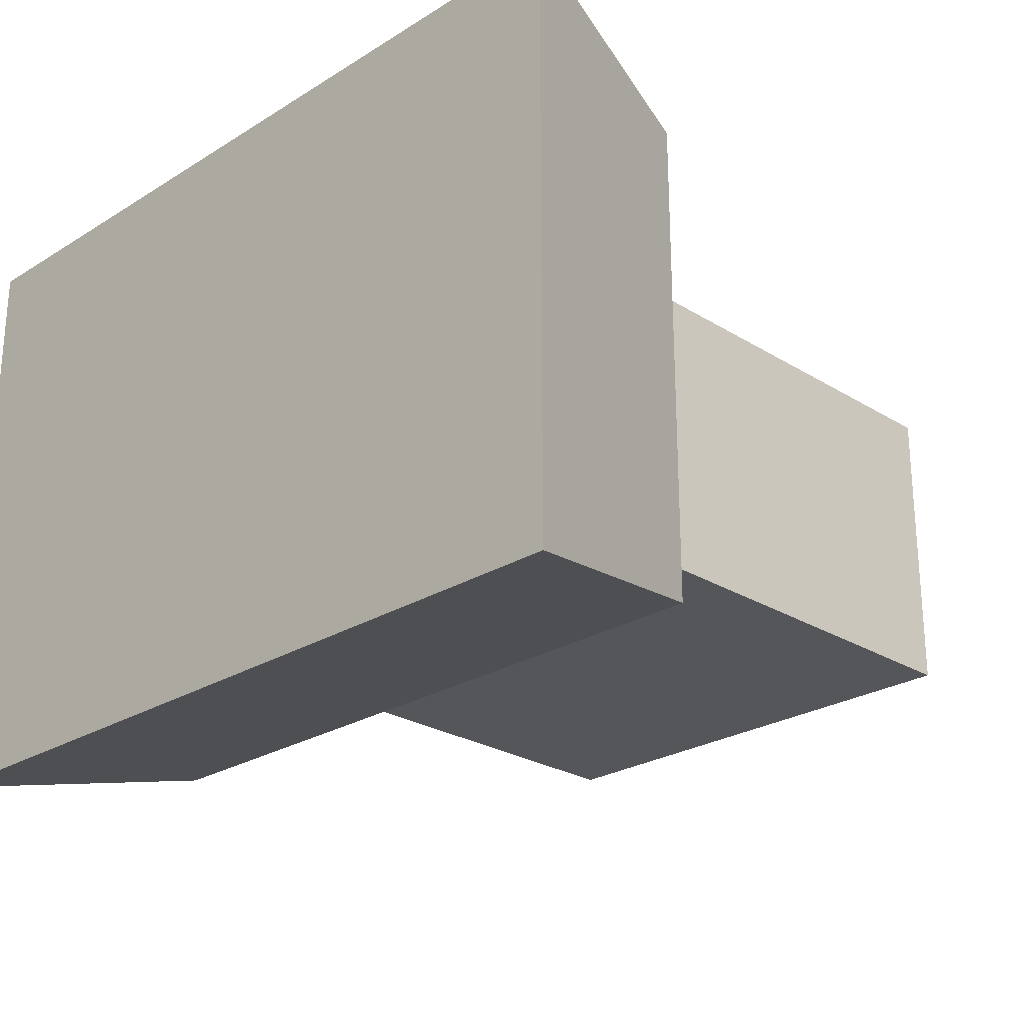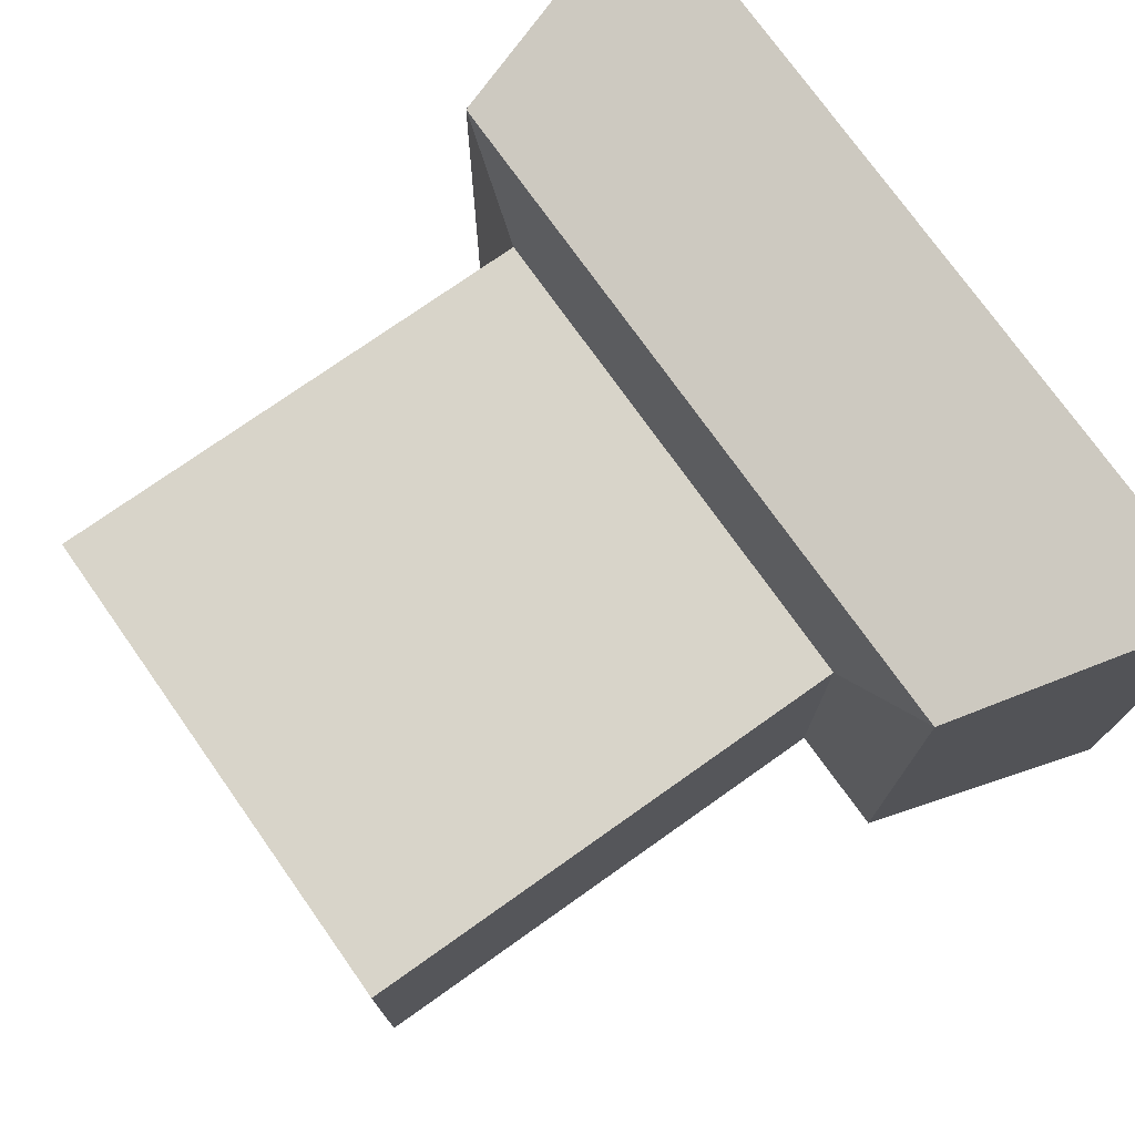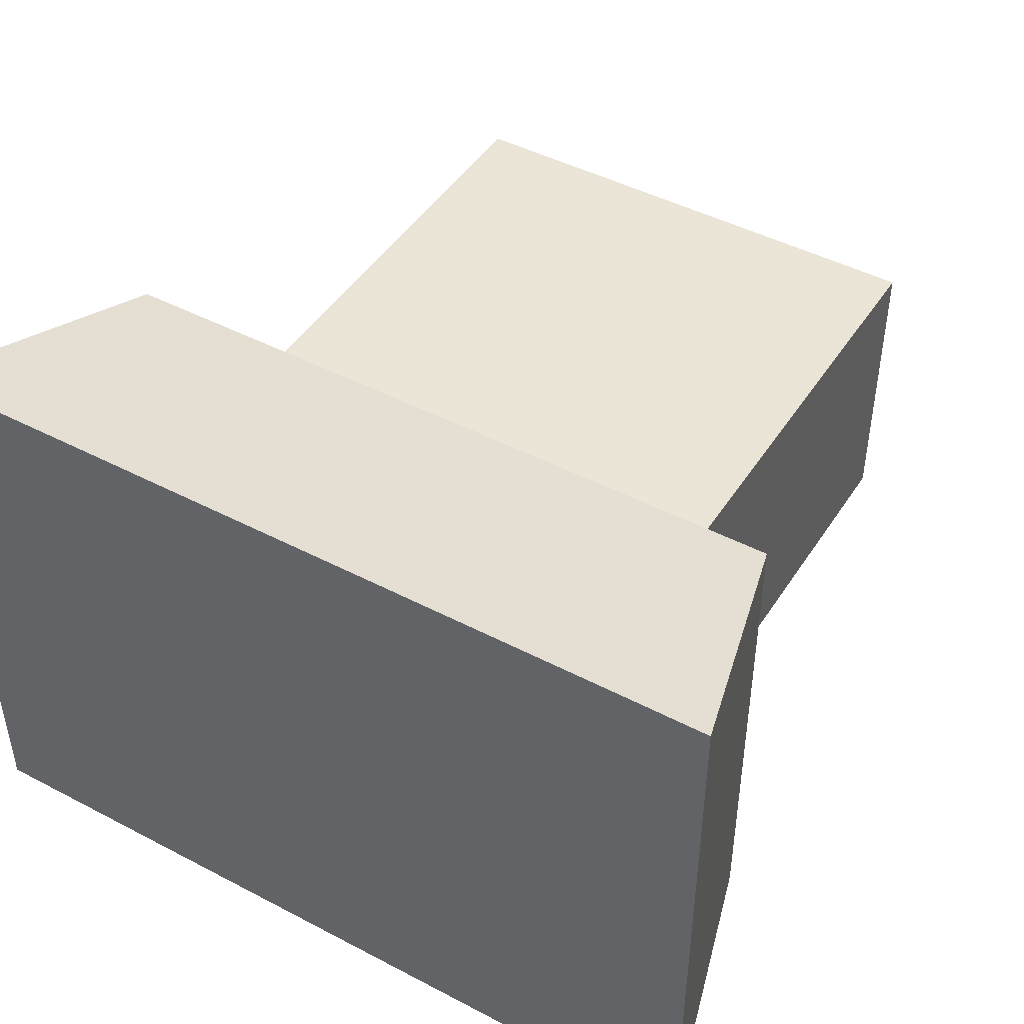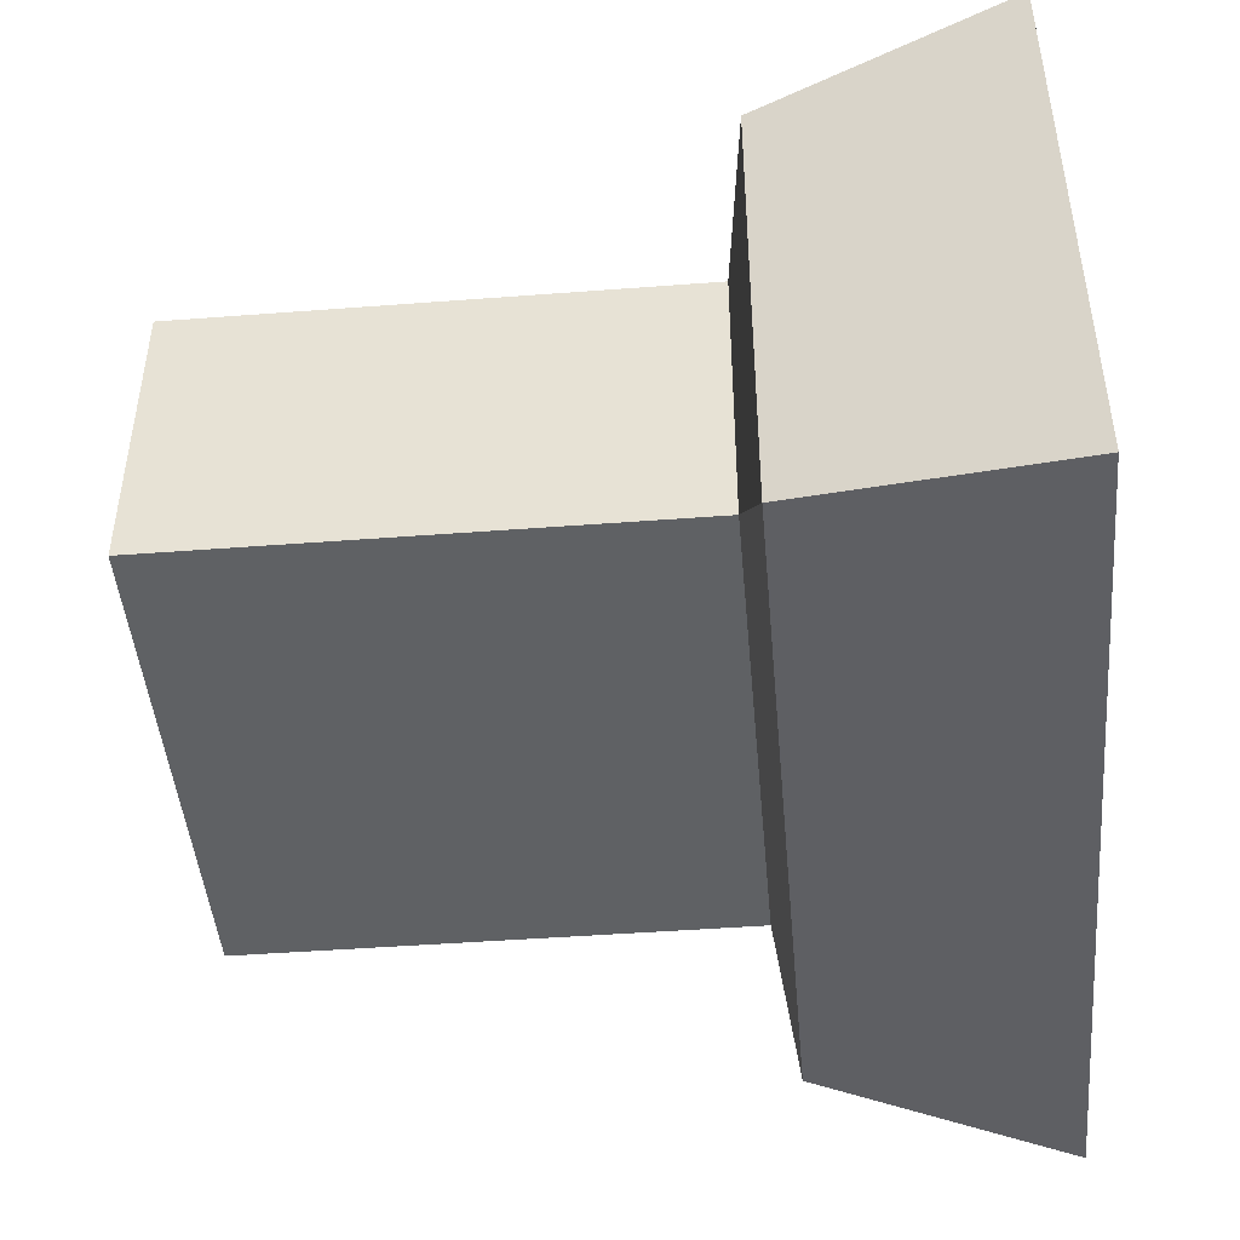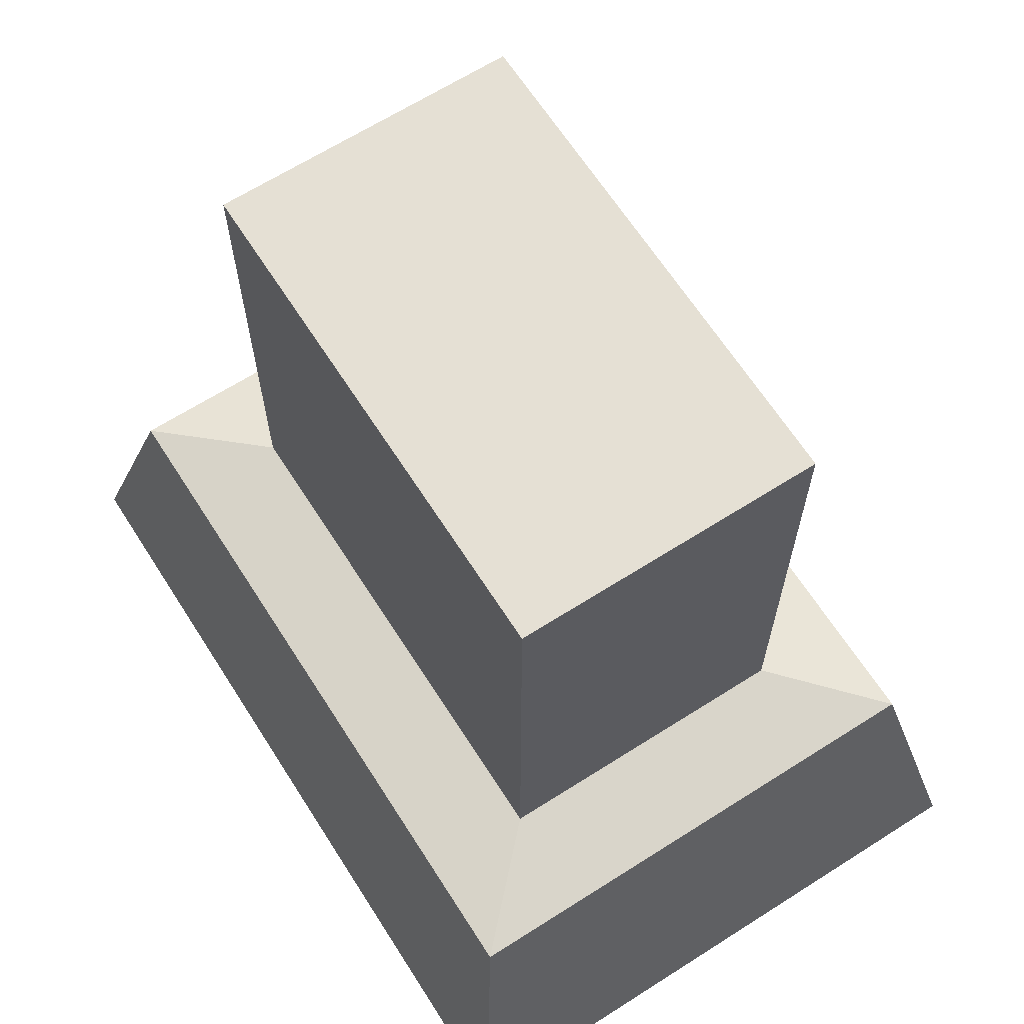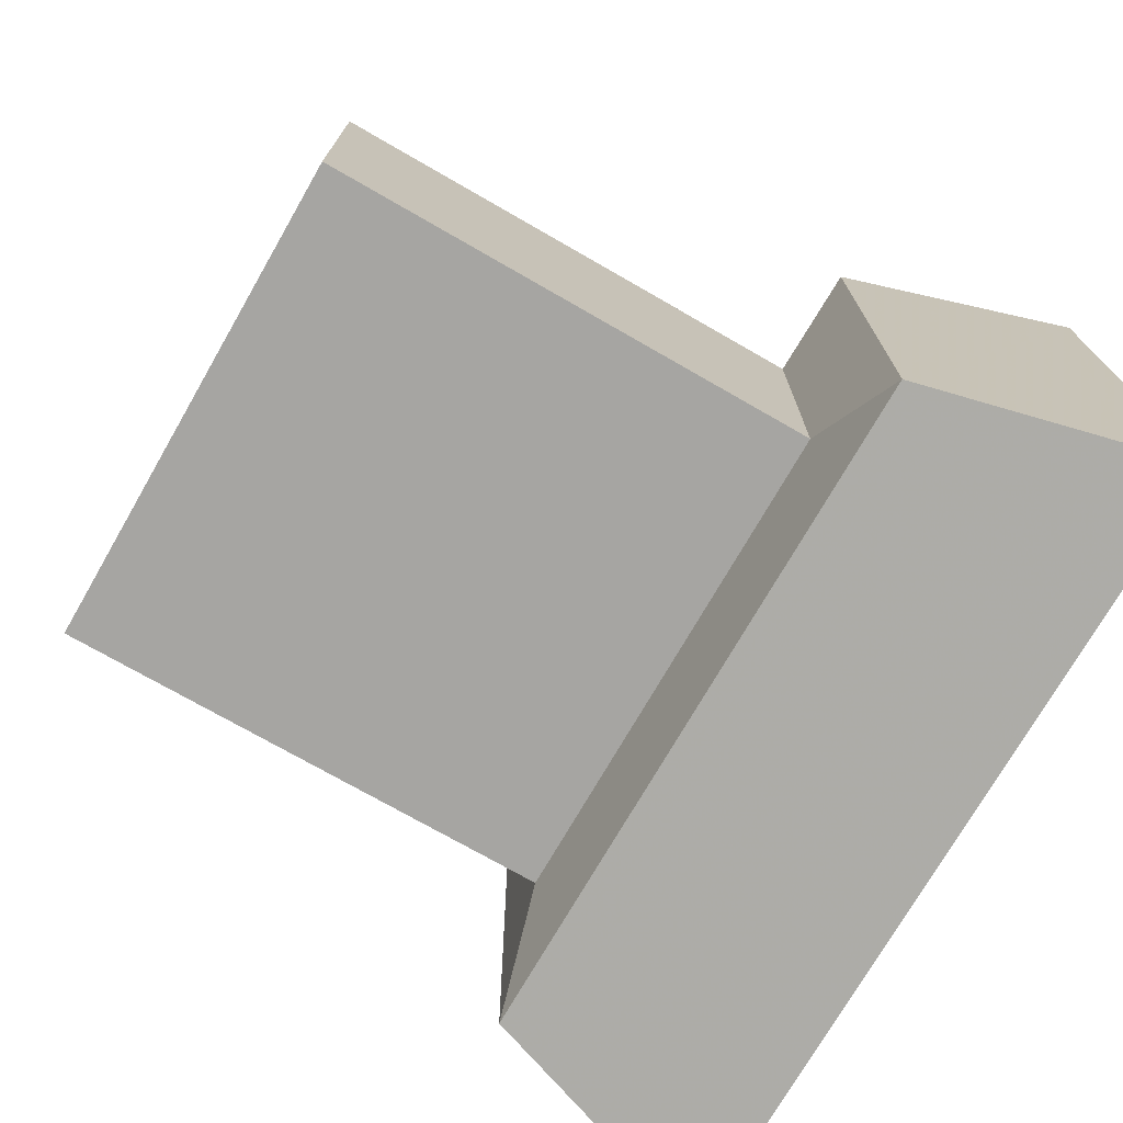
<metadata>
{"format":"obj","ext":"obj","renderer":"f3d","projection":"perspective","resolution":1024,"background":"white","views":[{"elev":-25.1,"azim":45.0,"up":"+Z"},{"elev":75.0,"azim":-125.3,"up":"+Z"},{"elev":45.8,"azim":31.0,"up":"+Z"},{"elev":-46.0,"azim":-85.0,"up":"+Z"},{"elev":65.5,"azim":-122.6,"up":"+Y"},{"elev":-73.6,"azim":-119.9,"up":"+Z"}]}
</metadata>
<code>
v -0.5 0.5419 0.3
v 0.5 0.5419 0.3
v 0.5 0.5419 -0.3
v -0.5 0.5419 -0.3
v -0.5 1.542 0.3
v 0.5 1.542 0.3
v 0.5 1.542 -0.3
v -0.5 1.542 -0.3
v -0.84 0.002084 0.6
v 0.84 0.002084 0.6
v 0.84 0.002083 -0.6
v -0.84 0.002083 -0.6
v -0.7 0.5021 0.5
v 0.7 0.5021 0.5
v 0.7 0.5021 -0.5
v -0.7 0.5021 -0.5
f 13 1 4
f 13 4 16
f 3 15 16
f 3 16 4
f 2 14 15
f 2 15 3
f 1 13 14
f 1 14 2
f 12 16 15
f 12 15 11
f 9 13 16
f 9 16 12
f 10 14 13
f 10 13 9
f 11 15 14
f 11 14 10
f 11 10 9
f 11 9 12
f 4 8 7
f 4 7 3
f 6 7 8
f 6 8 5
f 1 5 8
f 1 8 4
f 5 1 2
f 5 2 6
f 3 7 6
f 3 6 2

</code>
